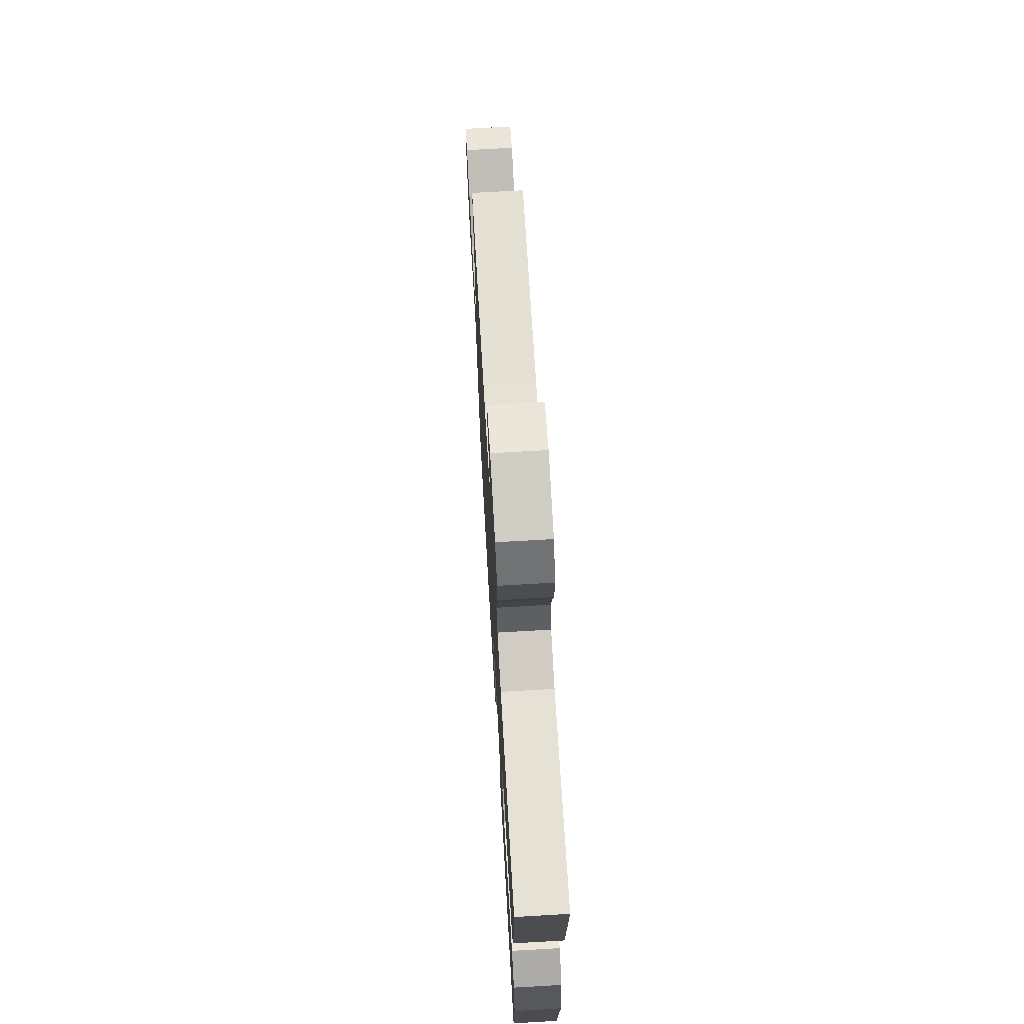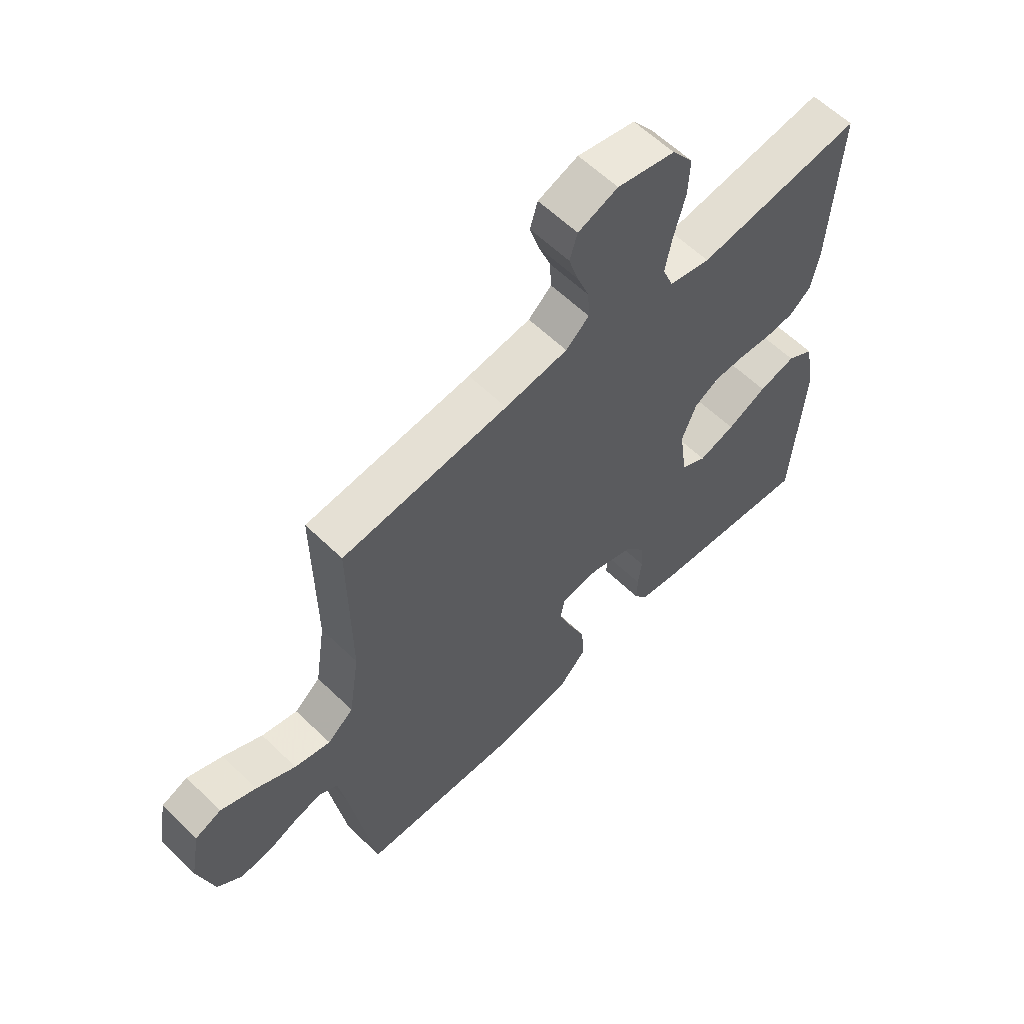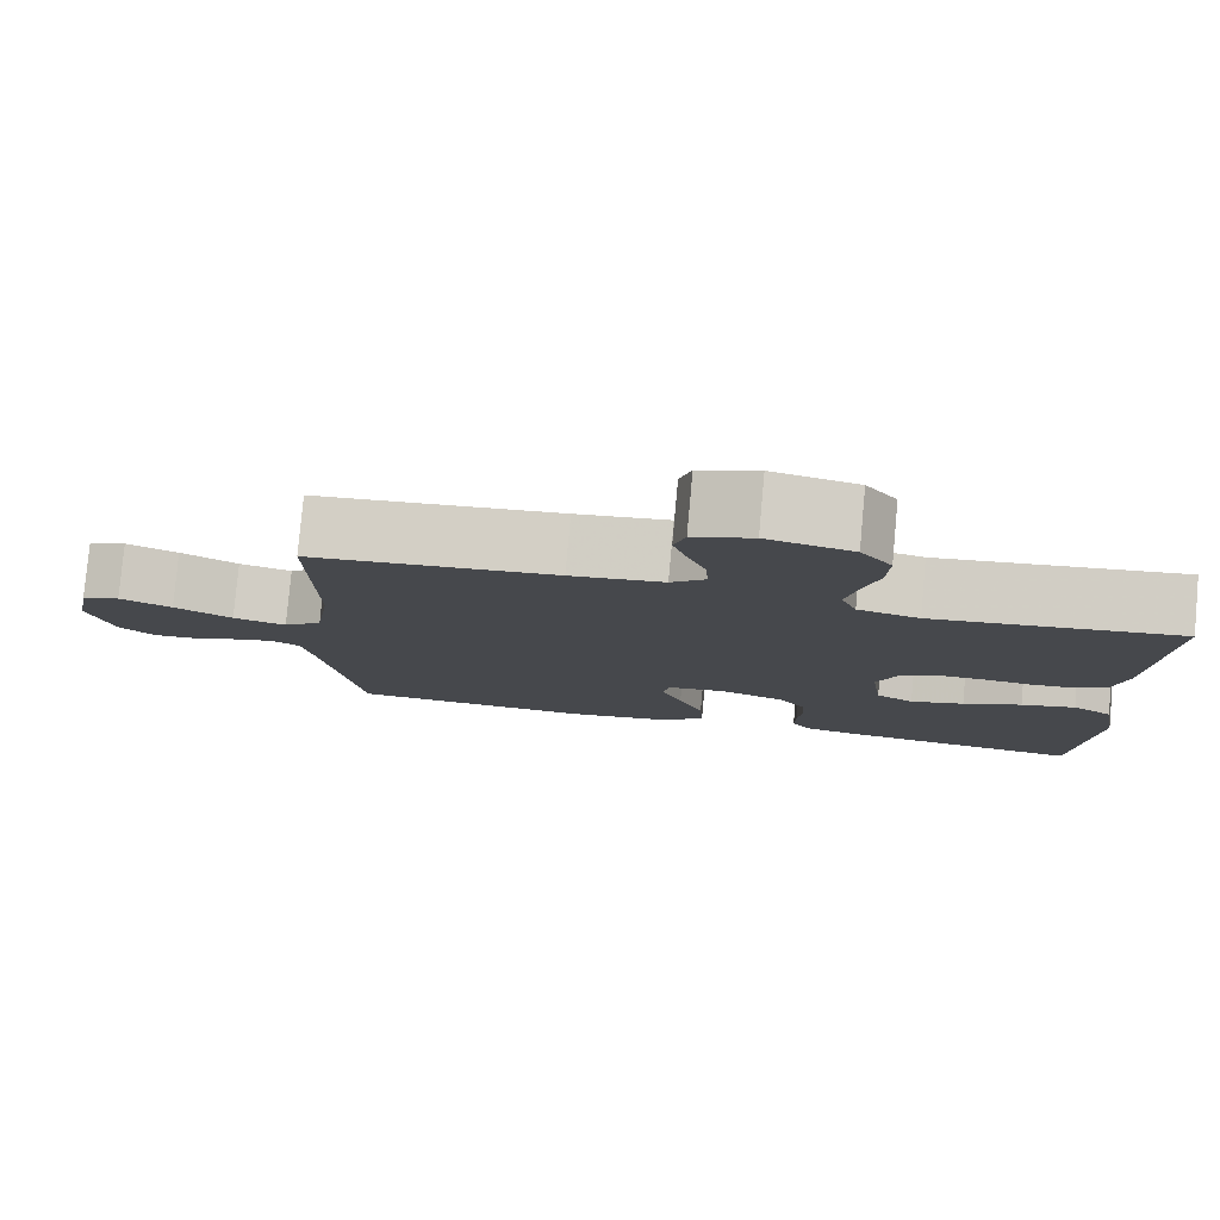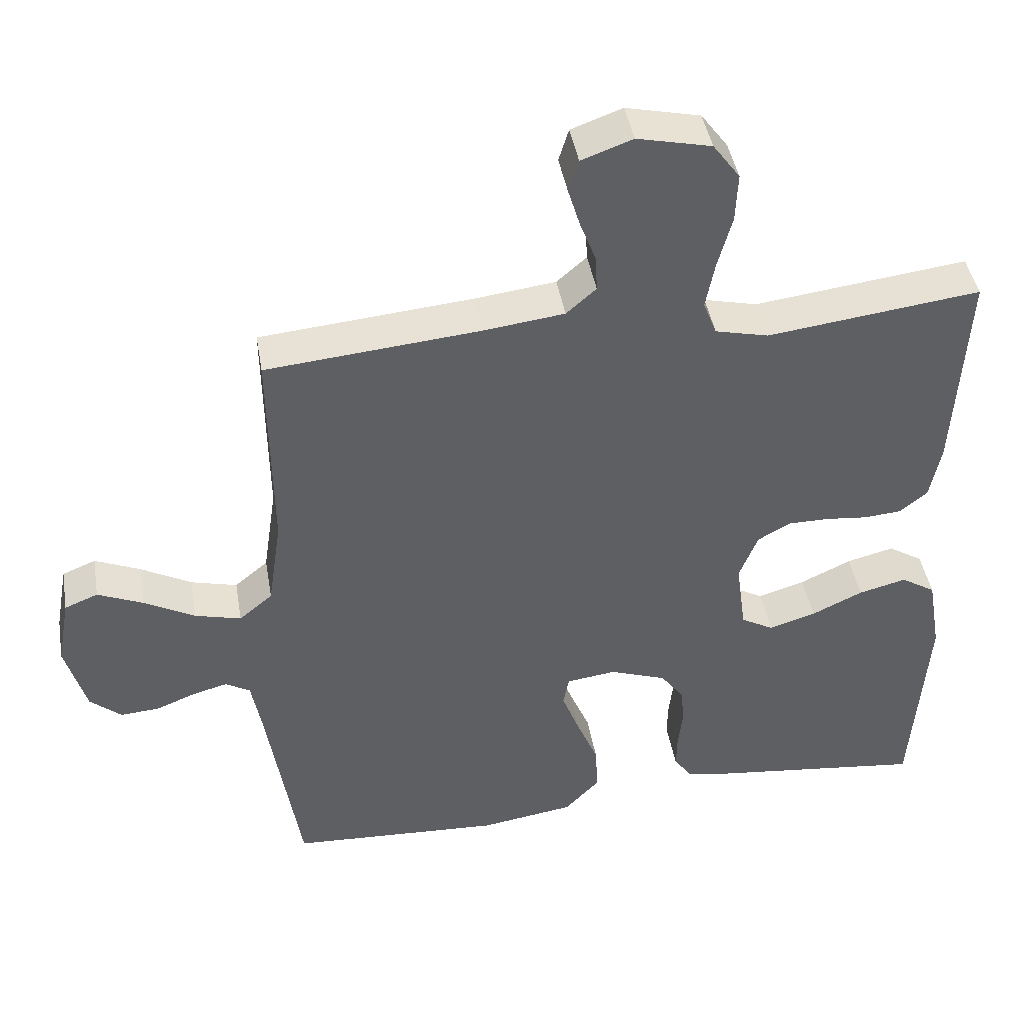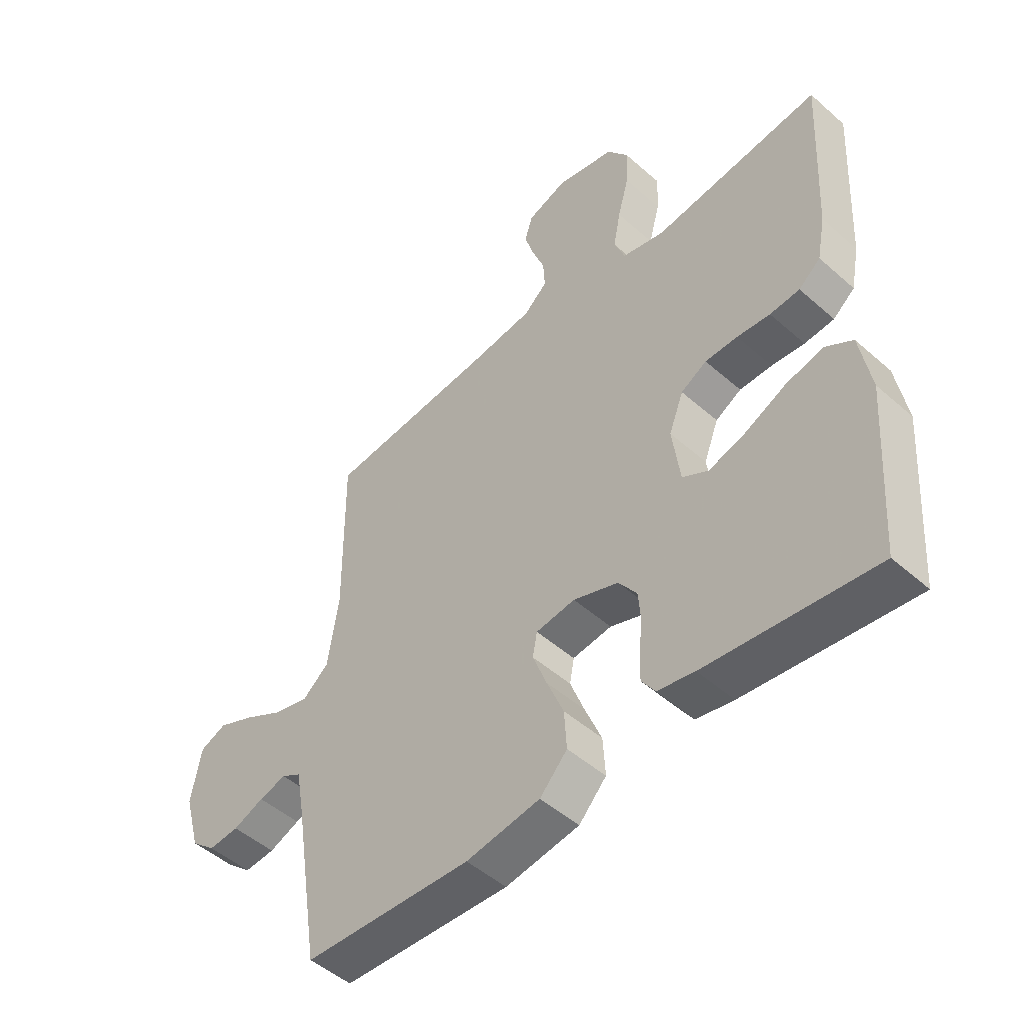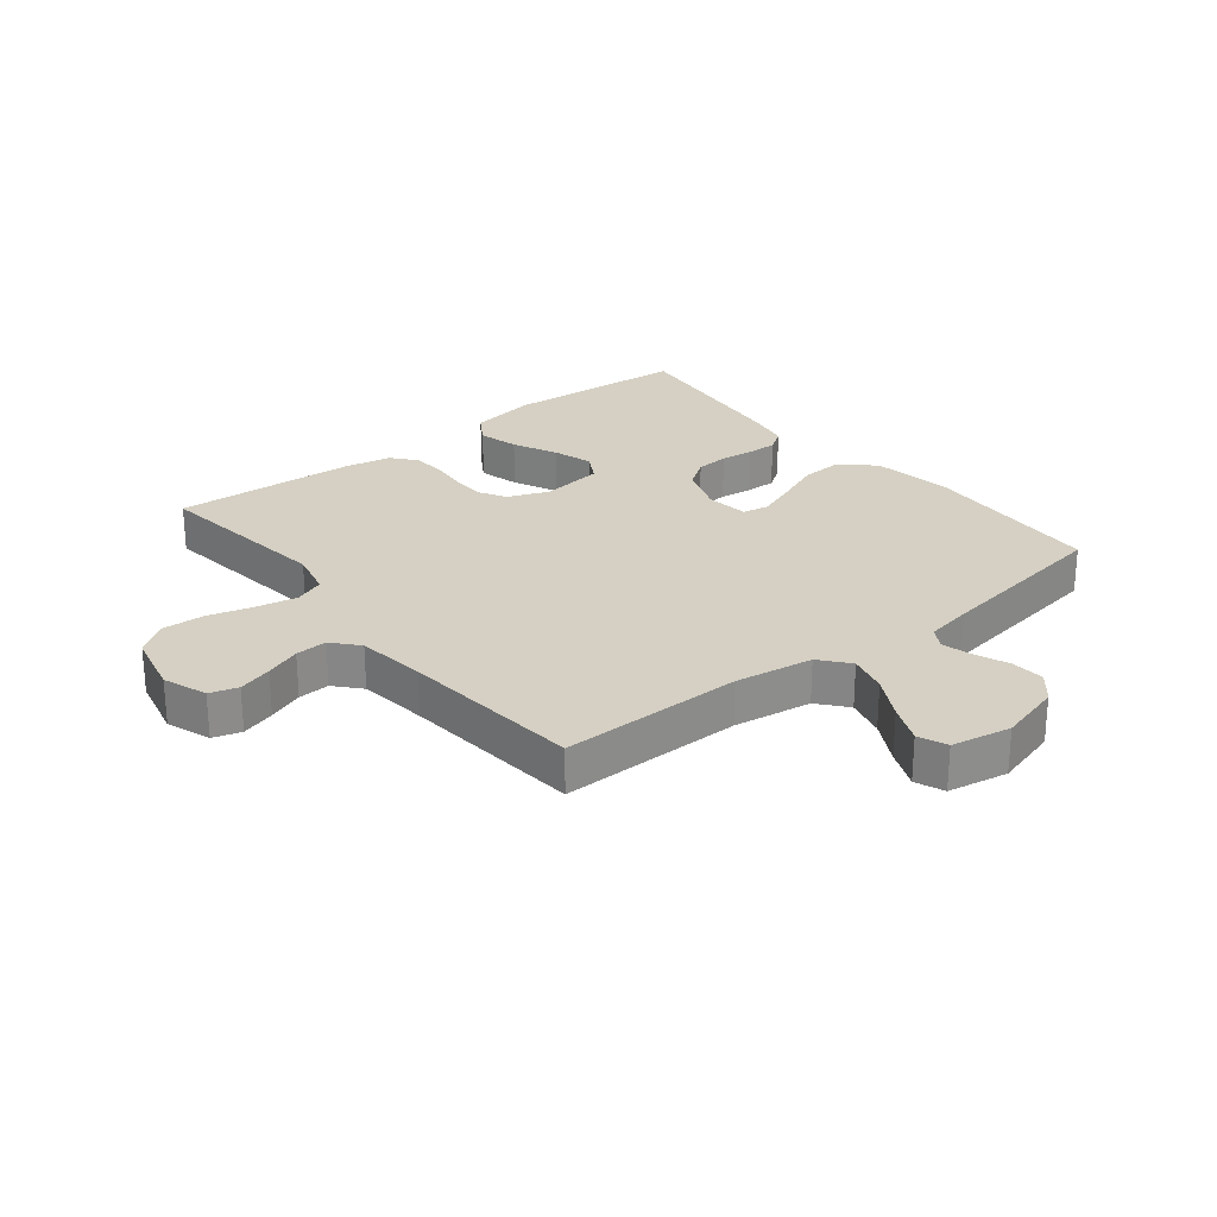
<metadata>
{"format":"obj","ext":"obj","renderer":"f3d","projection":"perspective","resolution":1024,"background":"white","views":[{"elev":71.0,"azim":-93.3,"up":"+Z"},{"elev":60.0,"azim":134.7,"up":"+Z"},{"elev":79.6,"azim":-174.8,"up":"+Z"},{"elev":43.5,"azim":170.3,"up":"+Z"},{"elev":-49.2,"azim":-134.3,"up":"+Z"},{"elev":26.1,"azim":51.4,"up":"+Y"}]}
</metadata>
<code>
v 0.5 0.07 -0.5
v 0.2 0.07 -0.516
v 0.068 0.07 -0.496
v 0.019 0.07 -0.444
v 0.023 0.07 -0.375
v 0.053 0.07 -0.302
v 0.078 0.07 -0.236
v 0.07 0.07 -0.193
v 0 0.07 -0.184
v -0.08 0.07 -0.213
v -0.113 0.07 -0.259
v -0.117 0.07 -0.313
v -0.111 0.07 -0.368
v -0.11 0.07 -0.417
v -0.134 0.07 -0.452
v -0.2 0.07 -0.465
v -0.5 0.07 -0.5
v -0.521 0.07 -0.2
v -0.502 0.07 -0.089
v -0.453 0.07 -0.058
v -0.386 0.07 -0.075
v -0.314 0.07 -0.109
v -0.248 0.07 -0.129
v -0.202 0.07 -0.103
v -0.188 0.07 0
v -0.214 0.07 0.067
v -0.26 0.07 0.093
v -0.318 0.07 0.093
v -0.377 0.07 0.087
v -0.43 0.07 0.091
v -0.469 0.07 0.123
v -0.484 0.07 0.2
v -0.5 0.07 0.5
v -0.2 0.07 0.463
v -0.125 0.07 0.481
v -0.106 0.07 0.53
v -0.119 0.07 0.597
v -0.139 0.07 0.671
v -0.142 0.07 0.74
v -0.104 0.07 0.792
v 0 0.07 0.816
v 0.072 0.07 0.79
v 0.086 0.07 0.744
v 0.069 0.07 0.688
v 0.047 0.07 0.63
v 0.044 0.07 0.578
v 0.086 0.07 0.541
v 0.2 0.07 0.527
v 0.5 0.07 0.5
v 0.497 0.07 0.2
v 0.516 0.07 0.072
v 0.563 0.07 0.033
v 0.628 0.07 0.05
v 0.699 0.07 0.089
v 0.763 0.07 0.117
v 0.81 0.07 0.098
v 0.828 0.07 0
v 0.799 0.07 -0.104
v 0.755 0.07 -0.142
v 0.7 0.07 -0.138
v 0.645 0.07 -0.116
v 0.596 0.07 -0.103
v 0.561 0.07 -0.123
v 0.547 0.07 -0.2
v 0.5 0 -0.5
v 0.2 0 -0.516
v 0.068 0 -0.496
v 0.019 0 -0.444
v 0.023 0 -0.375
v 0.053 0 -0.302
v 0.078 0 -0.236
v 0.07 0 -0.193
v 0 0 -0.184
v -0.08 0 -0.213
v -0.113 0 -0.259
v -0.117 0 -0.313
v -0.111 0 -0.368
v -0.11 0 -0.417
v -0.134 0 -0.452
v -0.2 0 -0.465
v -0.5 0 -0.5
v -0.521 0 -0.2
v -0.502 0 -0.089
v -0.453 0 -0.058
v -0.386 0 -0.075
v -0.314 0 -0.109
v -0.248 0 -0.129
v -0.202 0 -0.103
v -0.188 0 0
v -0.214 0 0.067
v -0.26 0 0.093
v -0.318 0 0.093
v -0.377 0 0.087
v -0.43 0 0.091
v -0.469 0 0.123
v -0.484 0 0.2
v -0.5 0 0.5
v -0.2 0 0.463
v -0.125 0 0.481
v -0.106 0 0.53
v -0.119 0 0.597
v -0.139 0 0.671
v -0.142 0 0.74
v -0.104 0 0.792
v 0 0 0.816
v 0.072 0 0.79
v 0.086 0 0.744
v 0.069 0 0.688
v 0.047 0 0.63
v 0.044 0 0.578
v 0.086 0 0.541
v 0.2 0 0.527
v 0.5 0 0.5
v 0.497 0 0.2
v 0.516 0 0.072
v 0.563 0 0.033
v 0.628 0 0.05
v 0.699 0 0.089
v 0.763 0 0.117
v 0.81 0 0.098
v 0.828 0 0
v 0.799 0 -0.104
v 0.755 0 -0.142
v 0.7 0 -0.138
v 0.645 0 -0.116
v 0.596 0 -0.103
v 0.561 0 -0.123
v 0.547 0 -0.2
f 59 60 61
f 58 59 61
f 57 58 61
f 56 57 61
f 55 56 61
f 54 55 61
f 53 54 61
f 52 53 61 62
f 51 52 62 63
f 48 49 50
f 47 48 50 51
f 51 63 64
f 47 51 64
f 46 47 64
f 43 44 45
f 42 43 45
f 41 42 45
f 40 41 45
f 39 40 45
f 38 39 45
f 37 38 45
f 36 37 45 46
f 32 33 34
f 31 32 34
f 30 31 34
f 29 30 34
f 28 29 34
f 27 28 34 35
f 36 46 64
f 35 36 64
f 27 35 64
f 26 27 64
f 20 21 22
f 19 20 22
f 18 19 22
f 17 18 22
f 16 17 22
f 15 16 22
f 14 15 22
f 13 14 22
f 12 13 22
f 11 12 22 23
f 10 11 23 24
f 4 5 6
f 3 4 6
f 2 3 6
f 1 2 6
f 64 1 6
f 64 6 7
f 25 26 64
f 9 10 24 25
f 8 9 25 64
f 7 8 64
f 125 124 123
f 125 123 122
f 125 122 121
f 125 121 120
f 125 120 119
f 125 119 118
f 125 118 117
f 126 125 117 116
f 127 126 116 115
f 114 113 112
f 115 114 112 111
f 128 127 115
f 128 115 111
f 128 111 110
f 109 108 107
f 109 107 106
f 109 106 105
f 109 105 104
f 109 104 103
f 109 103 102
f 109 102 101
f 110 109 101 100
f 98 97 96
f 98 96 95
f 98 95 94
f 98 94 93
f 98 93 92
f 99 98 92 91
f 128 110 100
f 128 100 99
f 128 99 91
f 128 91 90
f 86 85 84
f 86 84 83
f 86 83 82
f 86 82 81
f 86 81 80
f 86 80 79
f 86 79 78
f 86 78 77
f 86 77 76
f 87 86 76 75
f 88 87 75 74
f 70 69 68
f 70 68 67
f 70 67 66
f 70 66 65
f 70 65 128
f 71 70 128
f 128 90 89
f 89 88 74 73
f 128 89 73 72
f 128 72 71
f 1 65 66 2
f 2 66 67 3
f 3 67 68 4
f 4 68 69 5
f 5 69 70 6
f 6 70 71 7
f 7 71 72 8
f 8 72 73 9
f 9 73 74 10
f 10 74 75 11
f 11 75 76 12
f 12 76 77 13
f 13 77 78 14
f 14 78 79 15
f 15 79 80 16
f 16 80 81 17
f 17 81 82 18
f 18 82 83 19
f 19 83 84 20
f 20 84 85 21
f 21 85 86 22
f 22 86 87 23
f 23 87 88 24
f 24 88 89 25
f 25 89 90 26
f 26 90 91 27
f 27 91 92 28
f 28 92 93 29
f 29 93 94 30
f 30 94 95 31
f 31 95 96 32
f 32 96 97 33
f 33 97 98 34
f 34 98 99 35
f 35 99 100 36
f 36 100 101 37
f 37 101 102 38
f 38 102 103 39
f 39 103 104 40
f 40 104 105 41
f 41 105 106 42
f 42 106 107 43
f 43 107 108 44
f 44 108 109 45
f 45 109 110 46
f 46 110 111 47
f 47 111 112 48
f 48 112 113 49
f 49 113 114 50
f 50 114 115 51
f 51 115 116 52
f 52 116 117 53
f 53 117 118 54
f 54 118 119 55
f 55 119 120 56
f 56 120 121 57
f 57 121 122 58
f 58 122 123 59
f 59 123 124 60
f 60 124 125 61
f 61 125 126 62
f 62 126 127 63
f 63 127 128 64
f 64 128 65 1

</code>
